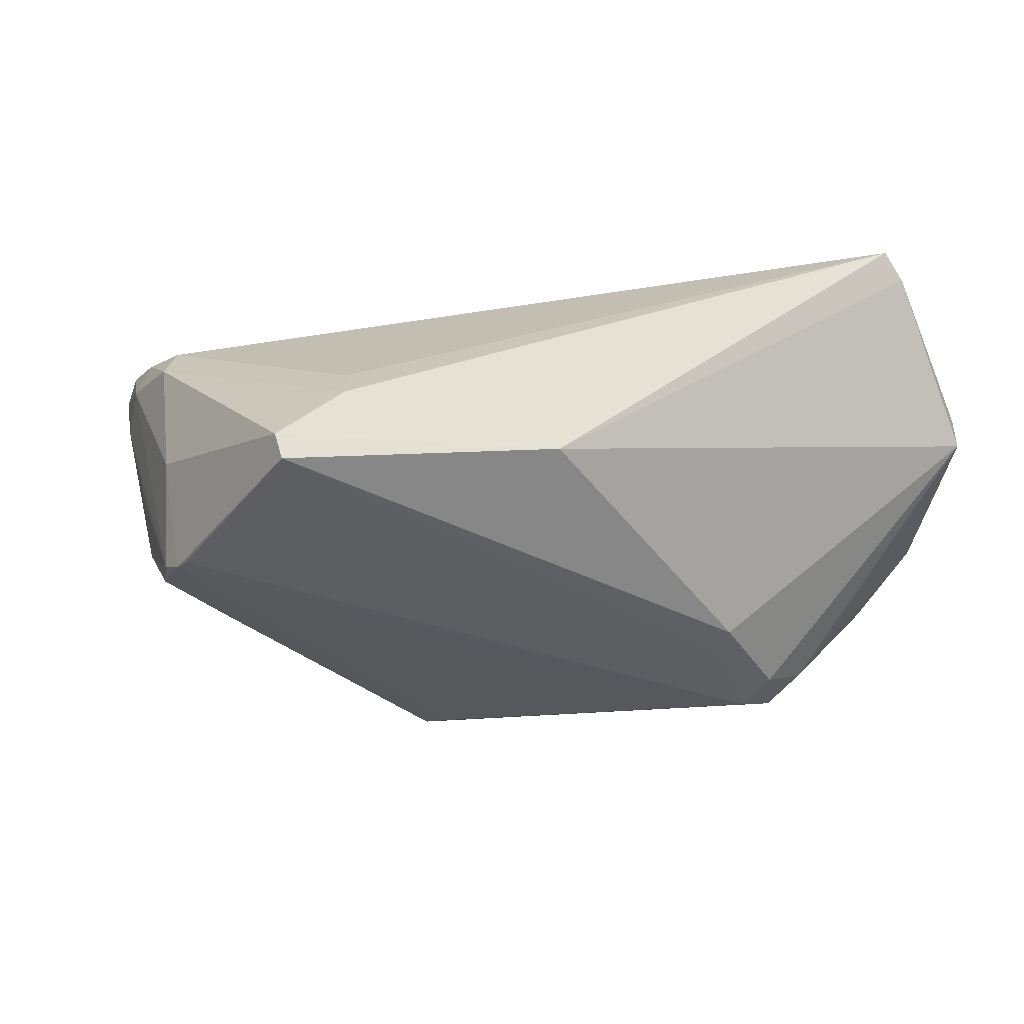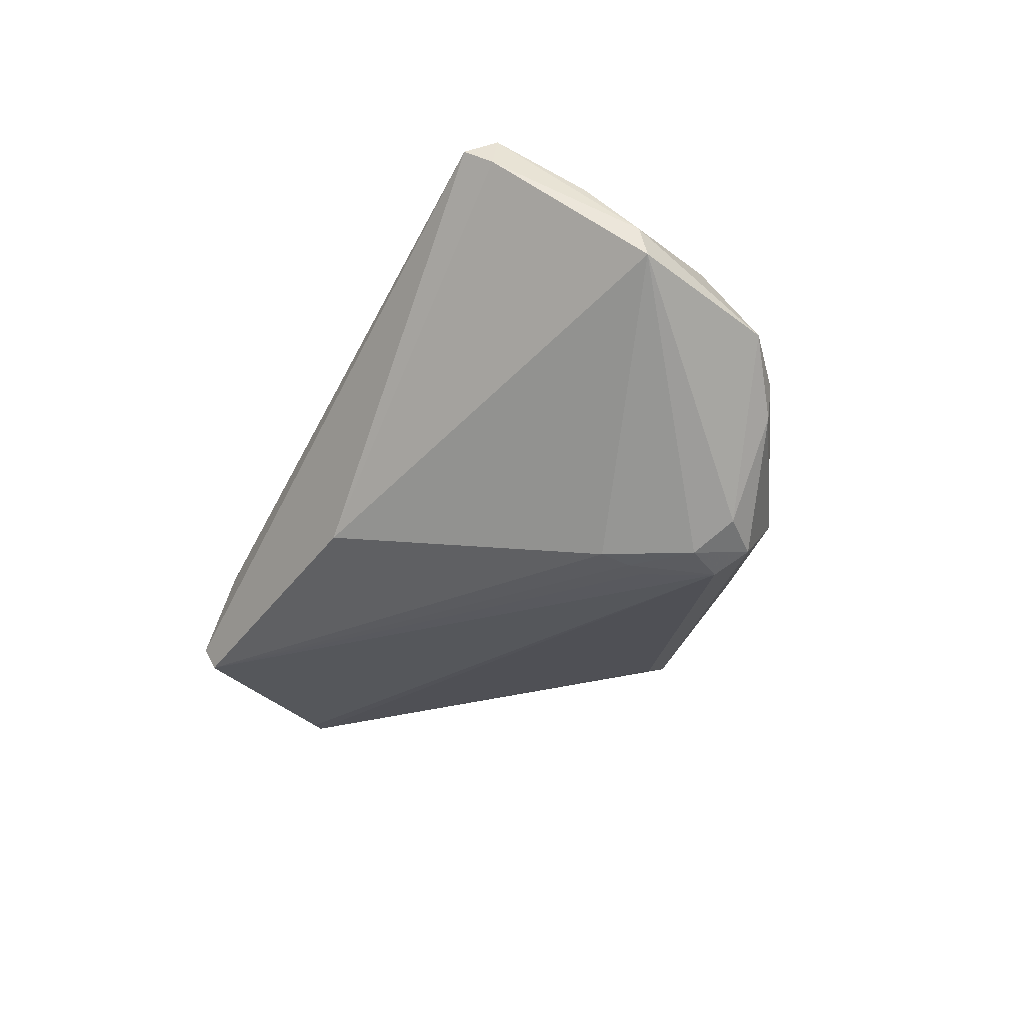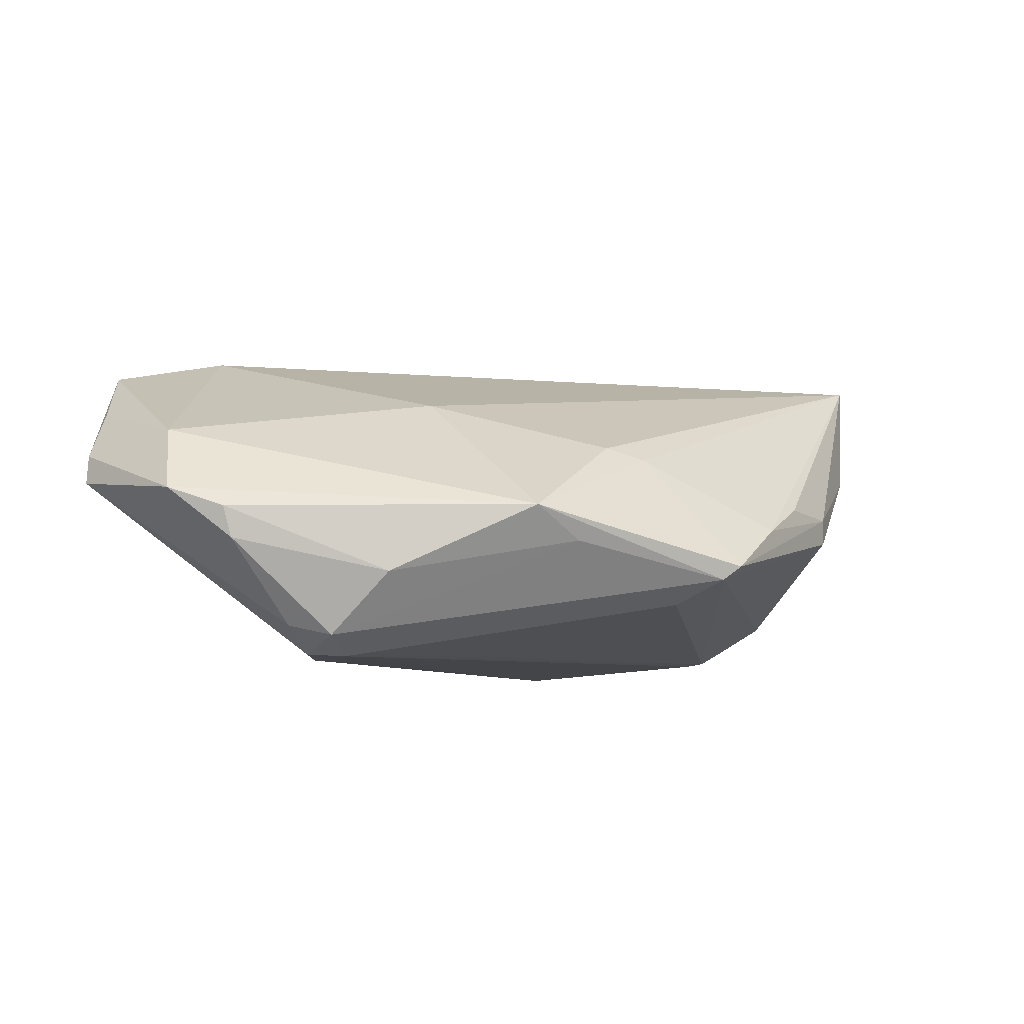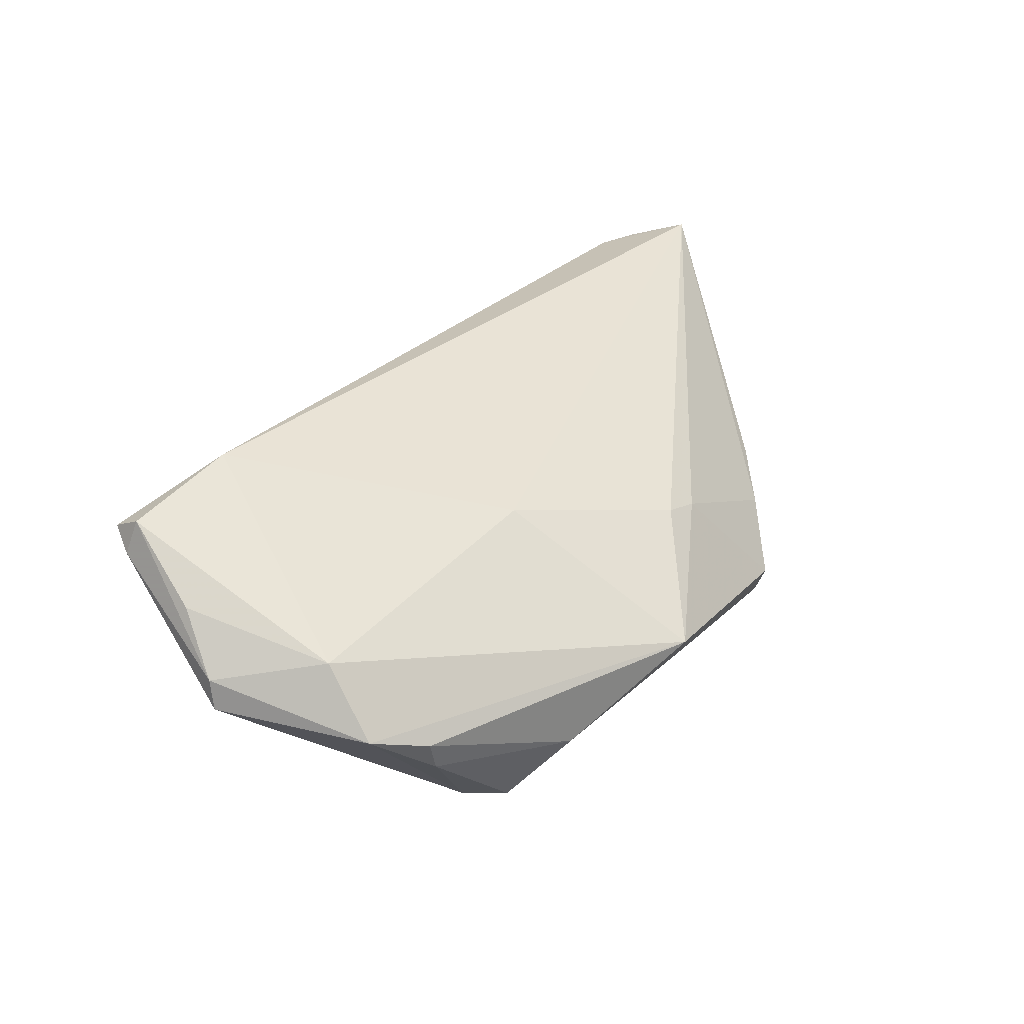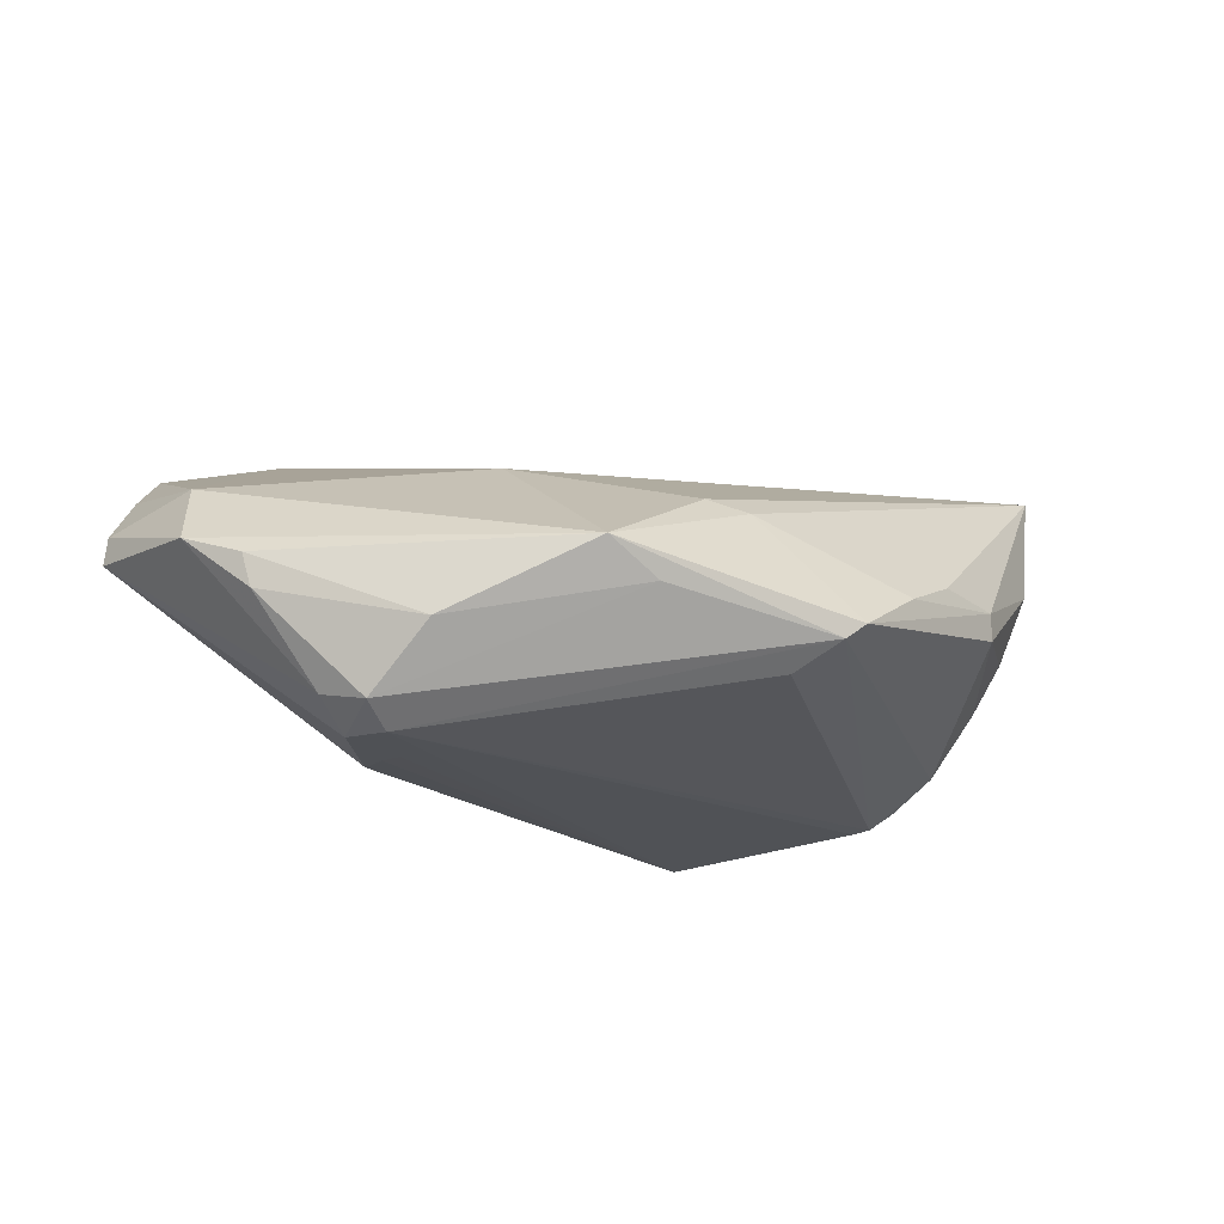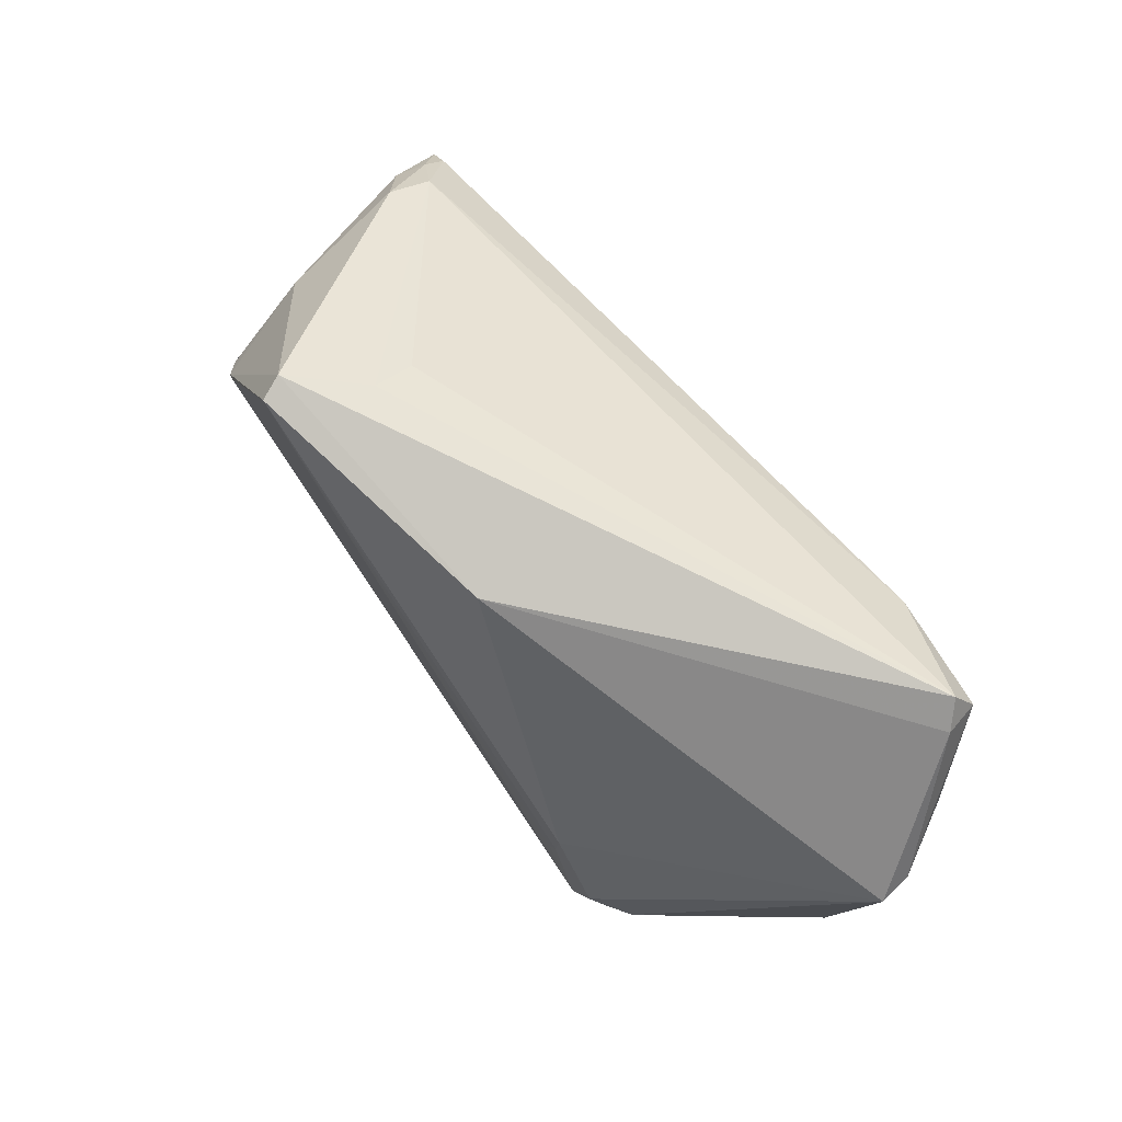
<metadata>
{"format":"obj","ext":"obj","renderer":"f3d","projection":"perspective","resolution":1024,"background":"white","views":[{"elev":49.0,"azim":-176.4,"up":"+Y"},{"elev":-30.3,"azim":-120.5,"up":"+Z"},{"elev":-7.7,"azim":-32.3,"up":"+Z"},{"elev":32.0,"azim":-67.8,"up":"+Z"},{"elev":-19.7,"azim":-26.2,"up":"+Z"},{"elev":70.6,"azim":-126.7,"up":"+Y"}]}
</metadata>
<code>
v 0.05492 -0.0007703 0.01192
v 0.01402 -0.03431 -0.01013
v -1.777e-05 -0.02363 0.005874
v 0.01166 -0.0335 -0.01197
v 0.04685 0.013 0.01429
v 0.04744 0.01523 0.008792
v 0.04421 0.01504 -0.007727
v 0.03991 0.01105 -0.02051
v 0.007788 -0.02828 -0.01508
v 0.05531 0.001566 0.02031
v 0.03067 -0.02578 -0.0005231
v -0.0357 -0.01388 -0.01977
v -0.03932 -0.008987 -0.01846
v -0.01787 -0.00757 0.0124
v -0.05732 0.01622 0.00526
v -0.04681 0.03431 0.01708
v 0.04135 0.009411 -0.02015
v -0.04868 -0.008988 -0.003661
v -0.04812 0.03042 0.01931
v -0.02747 -0.002712 -0.02224
v -0.02869 -0.0001963 -0.02219
v -0.0159 -0.03131 -0.003715
v 0.04344 0.007192 -0.01838
v 0.05191 0.00532 0.01962
v 0.01945 0.03368 -0.0113
v -0.009348 -0.03072 -0.00783
v -0.03406 0.02595 0.02224
v -0.05142 0.002909 0.007505
v -0.05784 0.01552 0.001424
v -0.007687 -0.005845 -0.02121
v 0.02561 0.03327 -0.02224
v -0.05323 0.02113 0.01207
v -0.03225 -0.011 -0.02224
v -0.03143 -0.02105 -0.01206
v 0.005034 -0.02515 0.004397
v 0.05338 0.006189 0.01318
v 0.05784 -0.005723 0.0222
v -0.02908 0.004024 -0.02197
v 0.0492 0.001895 -0.004122
v -0.04916 0.0317 0.01491
v 0.03985 -0.02129 -0.004319
v 0.02674 0.03431 -0.01932
v 0.02327 -0.0297 -0.004297
v -0.04757 -0.009176 -0.007677
v 0.04494 0.0003183 -0.01528
v 0.03951 -0.02179 -0.0009951
v -0.006708 0.03074 -0.01634
v 0.05159 0.008004 0.01666
v 0.05275 -0.01092 0.006569
v -0.03509 -0.005826 -0.02184
v -0.05397 -0.003388 -0.001045
v 0.05049 -0.00794 -0.001857
v 0.0487 -0.004024 -0.007628
v 0.02005 0.0311 -0.006063
f 37 14 3
f 30 9 33
f 38 47 31
f 29 47 38
f 37 3 35
f 27 28 14
f 27 14 37
f 27 5 16
f 51 15 29
f 28 15 51
f 33 9 4
f 4 41 2
f 45 41 4
f 21 38 31
f 29 38 50
f 50 21 33
f 38 21 50
f 16 25 42
f 31 47 42
f 42 47 16
f 16 5 54
f 54 25 16
f 5 25 54
f 19 27 16
f 28 27 19
f 24 48 5
f 5 27 24
f 24 27 37
f 28 51 22
f 22 3 14
f 14 28 22
f 2 35 22
f 22 35 3
f 22 4 2
f 2 41 46
f 37 11 46
f 46 49 37
f 41 49 46
f 52 49 41
f 37 49 52
f 31 33 20
f 20 21 31
f 33 21 20
f 13 51 29
f 29 50 13
f 6 25 5
f 6 42 25
f 5 48 6
f 10 24 37
f 48 24 10
f 40 19 16
f 15 19 40
f 29 15 40
f 40 47 29
f 16 47 40
f 32 15 28
f 28 19 32
f 32 19 15
f 2 46 43
f 43 46 11
f 43 35 2
f 37 35 43
f 43 11 37
f 53 41 45
f 53 52 41
f 12 50 33
f 12 13 50
f 33 4 12
f 42 6 7
f 36 7 6
f 36 10 37
f 36 6 48
f 48 10 36
f 4 22 26
f 22 34 26
f 26 12 4
f 34 12 26
f 44 12 34
f 51 13 44
f 13 12 44
f 8 33 31
f 7 36 23
f 23 53 45
f 18 34 22
f 18 44 34
f 18 22 51
f 51 44 18
f 1 23 36
f 1 36 37
f 37 52 1
f 52 53 1
f 9 30 17
f 17 4 9
f 31 42 17
f 17 8 31
f 42 7 17
f 7 23 17
f 17 30 33
f 33 8 17
f 45 4 17
f 17 23 45
f 53 23 39
f 39 1 53
f 23 1 39

</code>
